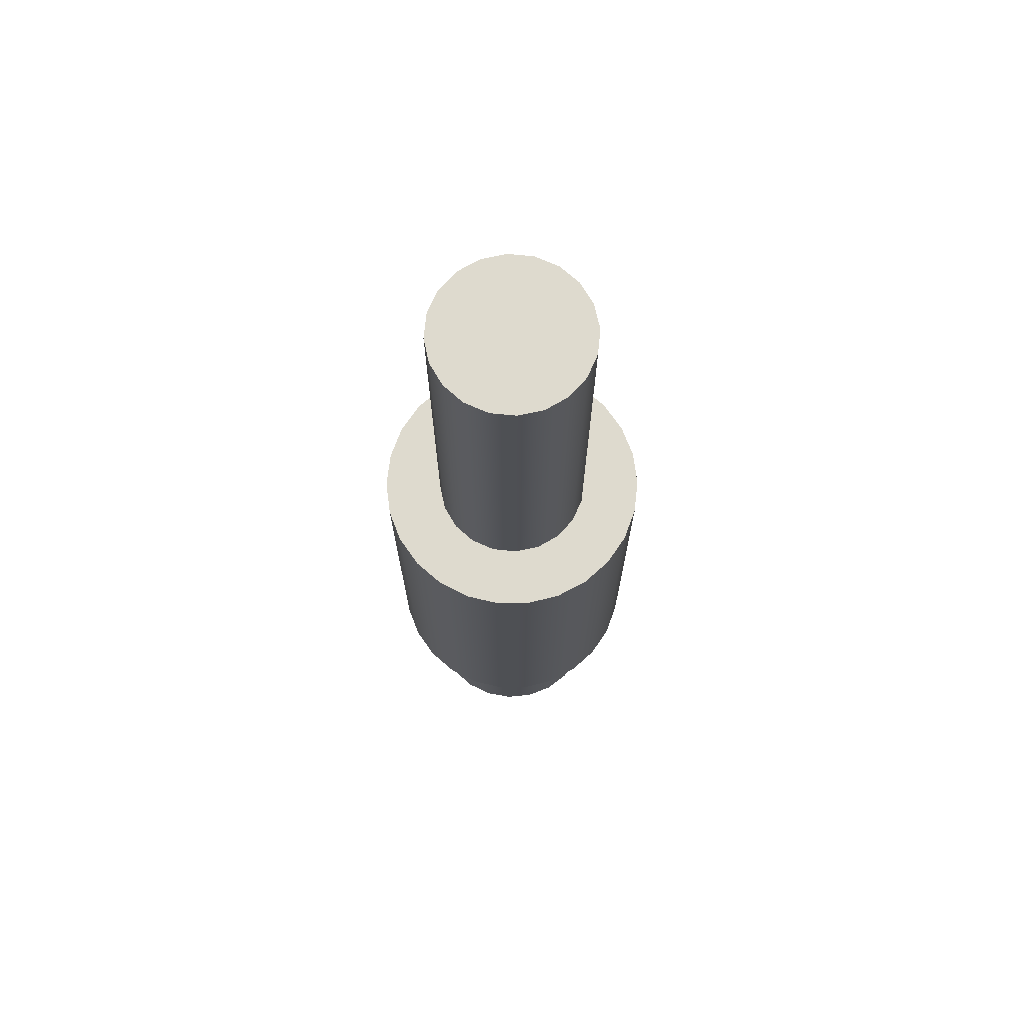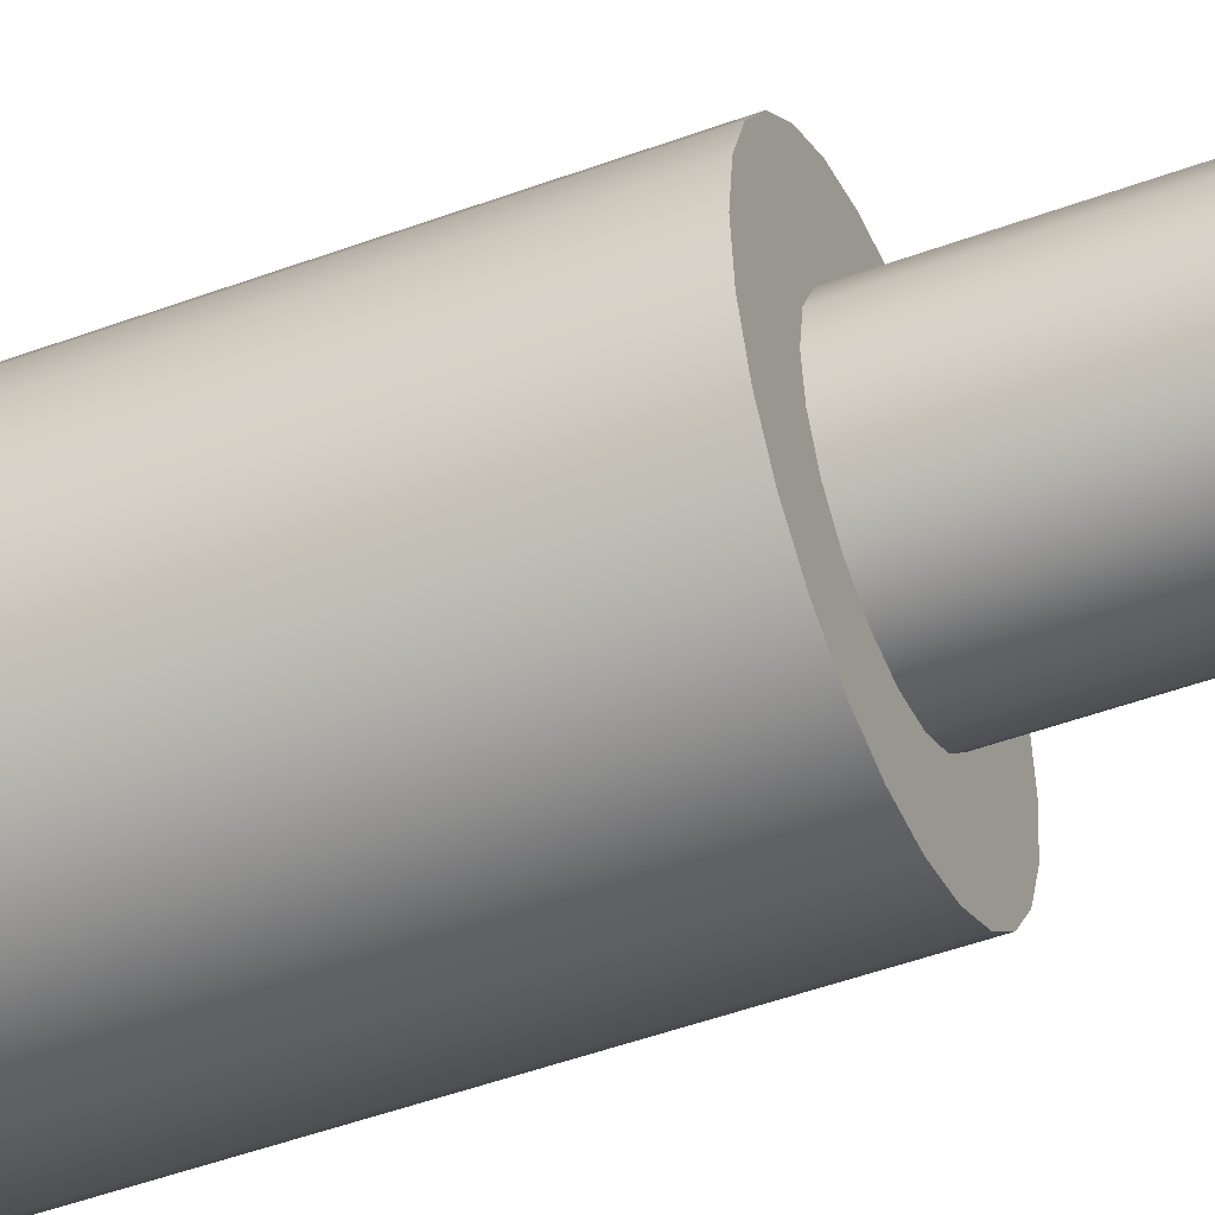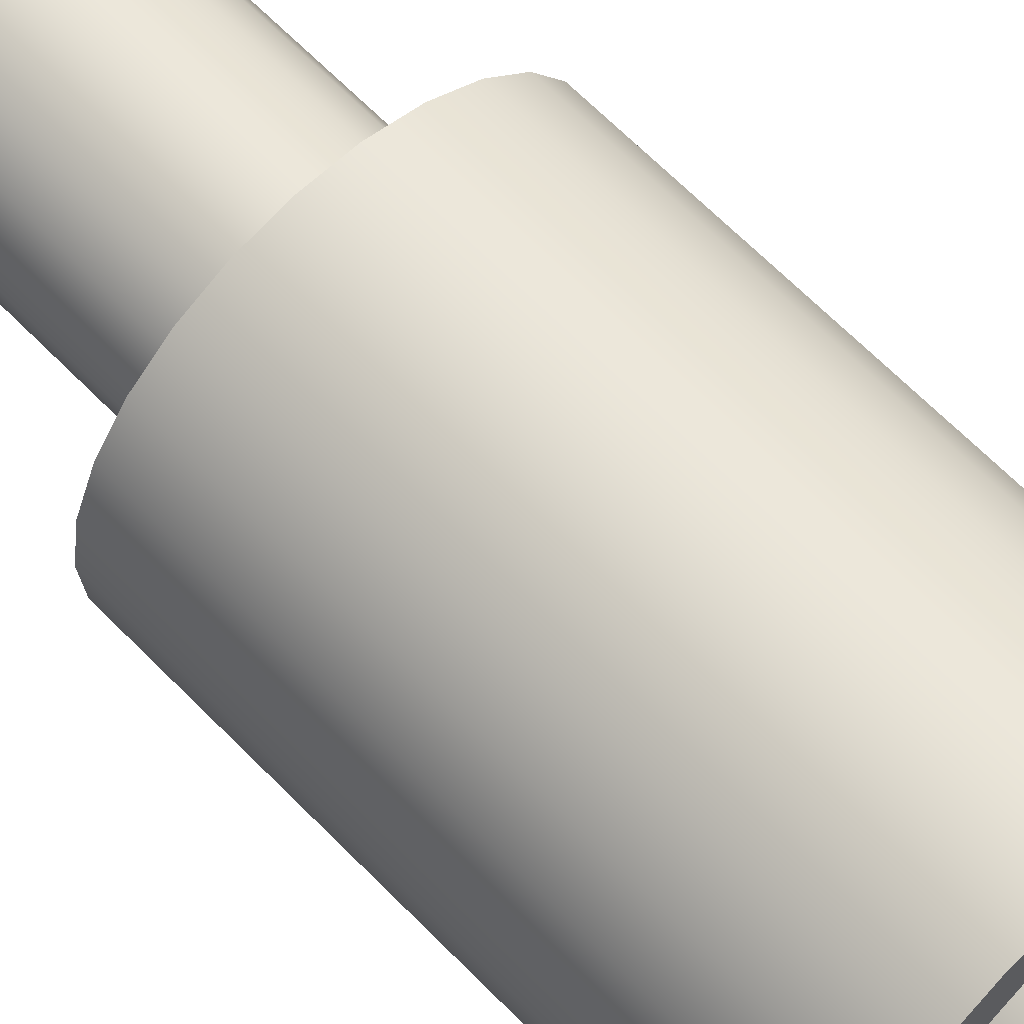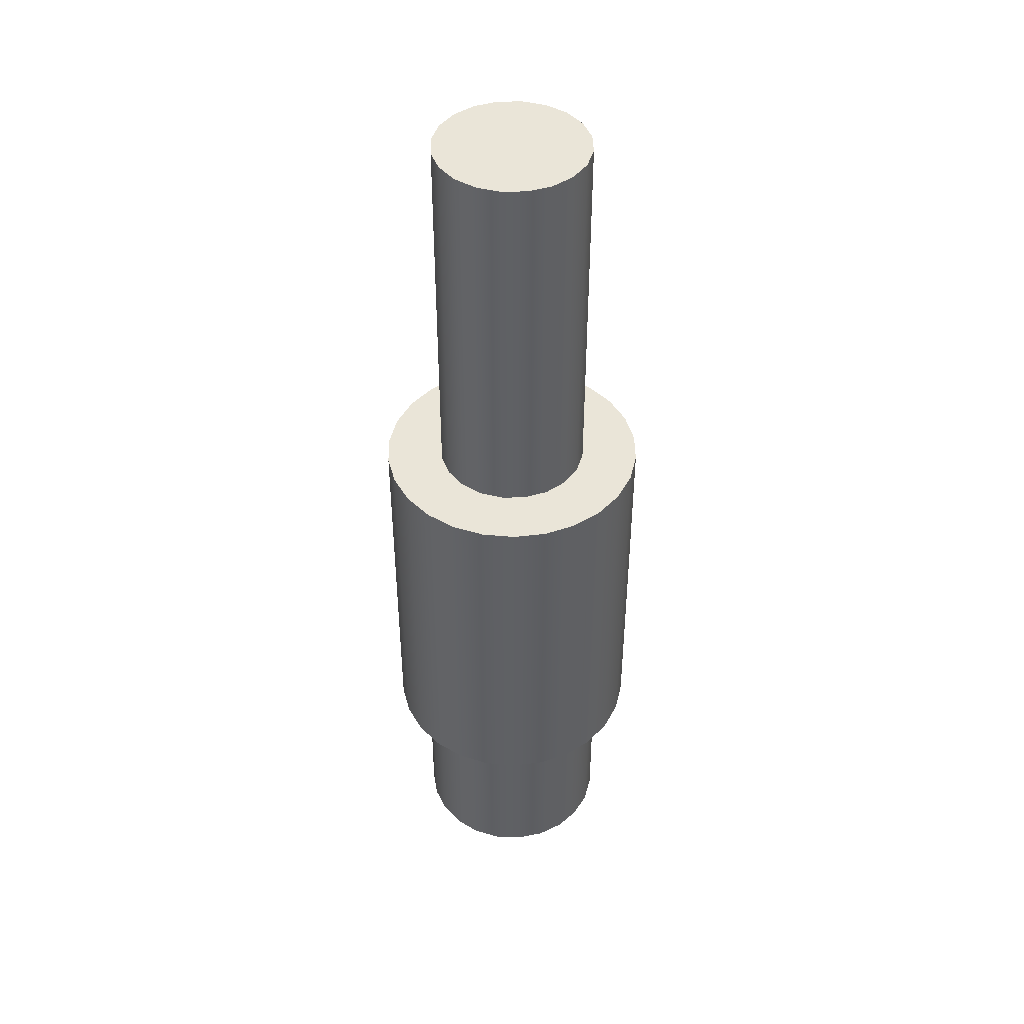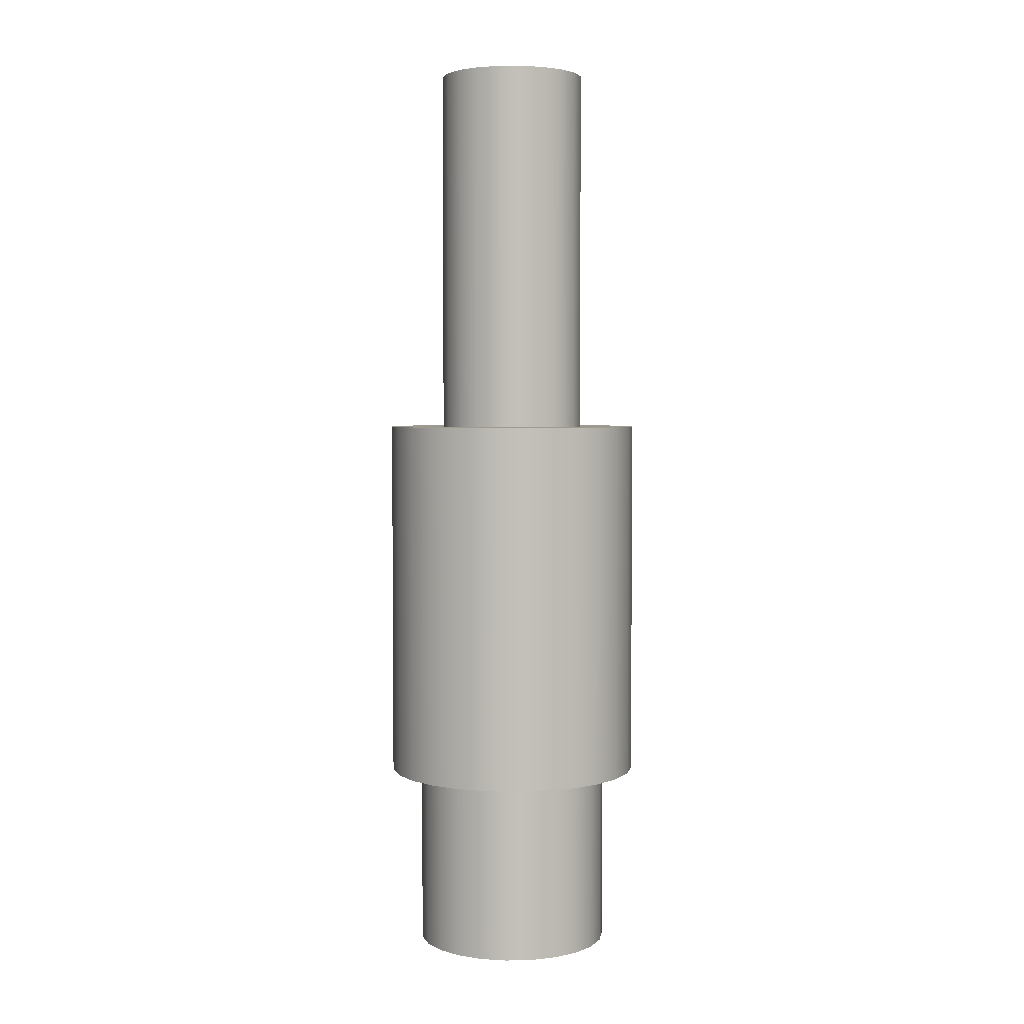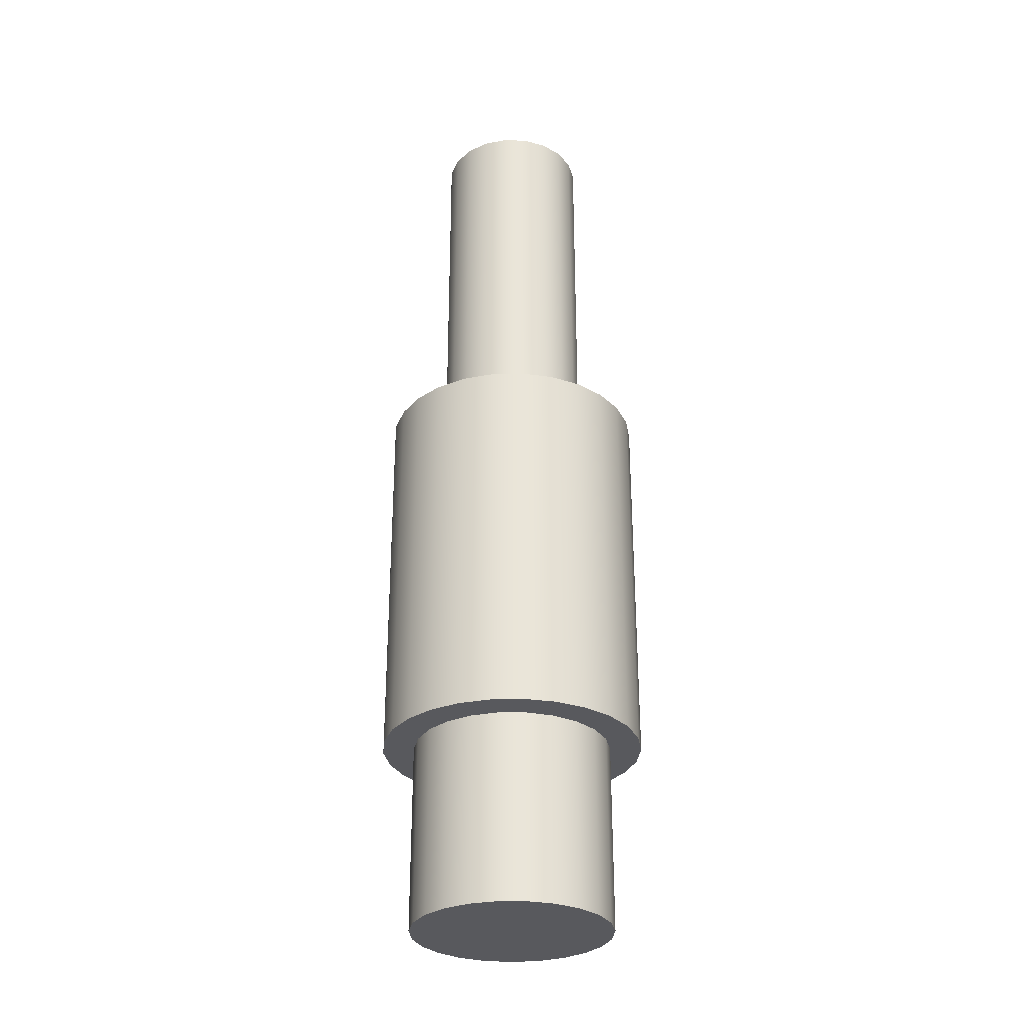
<metadata>
{"format":"obj","ext":"obj","renderer":"f3d","projection":"perspective","resolution":1024,"background":"white","views":[{"elev":71.2,"azim":-111.2,"up":"+Y"},{"elev":-47.2,"azim":112.8,"up":"+Z"},{"elev":62.2,"azim":-43.5,"up":"+Z"},{"elev":44.5,"azim":-118.6,"up":"+Y"},{"elev":3.6,"azim":46.6,"up":"+Y"},{"elev":-30.0,"azim":-11.8,"up":"+Y"}]}
</metadata>
<code>
v 7.155 57.08 -17.34
v 7.056 57.08 -16.62
v 6.768 57.08 -15.96
v 6.311 57.08 -15.4
v 5.719 57.08 -14.98
v 5.037 57.08 -14.74
v 4.314 57.08 -14.69
v 3.605 57.08 -14.84
v 2.962 57.08 -15.17
v 2.433 57.08 -15.66
v 2.057 57.08 -16.28
v 1.861 57.08 -16.98
v 1.861 57.08 -17.7
v 2.057 57.08 -18.4
v 2.433 57.08 -19.02
v 2.962 57.08 -19.51
v 3.605 57.08 -19.85
v 4.314 57.08 -19.99
v 5.037 57.08 -19.95
v 5.719 57.08 -19.7
v 6.311 57.08 -19.29
v 6.768 57.08 -18.72
v 7.056 57.08 -18.06
v 6.496 82.08 -17.34
v 6.398 82.08 -17.96
v 6.114 82.08 -18.52
v 5.671 82.08 -18.96
v 5.114 82.08 -19.24
v 4.496 82.08 -19.34
v 3.878 82.08 -19.24
v 3.32 82.08 -18.96
v 2.878 82.08 -18.52
v 2.594 82.08 -17.96
v 2.496 82.08 -17.34
v 2.594 82.08 -16.72
v 2.878 82.08 -16.17
v 3.32 82.08 -15.72
v 3.878 82.08 -15.44
v 4.496 82.08 -15.34
v 5.114 82.08 -15.44
v 5.671 82.08 -15.72
v 6.114 82.08 -16.17
v 6.398 82.08 -16.72
v 6.496 72.08 -17.34
v 6.398 72.08 -17.96
v 6.114 72.08 -18.52
v 5.671 72.08 -18.96
v 5.114 72.08 -19.24
v 4.496 72.08 -19.34
v 3.878 72.08 -19.24
v 3.32 72.08 -18.96
v 2.878 72.08 -18.52
v 2.594 72.08 -17.96
v 2.496 72.08 -17.34
v 2.594 72.08 -16.72
v 2.878 72.08 -16.17
v 3.32 72.08 -15.72
v 3.878 72.08 -15.44
v 4.496 72.08 -15.34
v 5.114 72.08 -15.44
v 5.671 72.08 -15.72
v 6.114 72.08 -16.17
v 6.398 72.08 -16.72
v 7.996 72.08 -17.34
v 7.894 72.08 -18.18
v 7.595 72.08 -18.97
v 7.115 72.08 -19.66
v 6.484 72.08 -20.22
v 5.737 72.08 -20.61
v 4.918 72.08 -20.82
v 4.074 72.08 -20.82
v 3.255 72.08 -20.61
v 2.507 72.08 -20.22
v 1.876 72.08 -19.66
v 1.397 72.08 -18.97
v 1.097 72.08 -18.18
v 0.9956 72.08 -17.34
v 1.097 72.08 -16.5
v 1.397 72.08 -15.72
v 1.876 72.08 -15.02
v 2.507 72.08 -14.46
v 3.255 72.08 -14.07
v 4.074 72.08 -13.87
v 4.918 72.08 -13.87
v 5.737 72.08 -14.07
v 6.484 72.08 -14.46
v 7.115 72.08 -15.02
v 7.595 72.08 -15.72
v 7.894 72.08 -16.5
v 7.996 62.08 -17.34
v 7.894 62.08 -18.18
v 7.595 62.08 -18.97
v 7.115 62.08 -19.66
v 6.484 62.08 -20.22
v 5.737 62.08 -20.61
v 4.918 62.08 -20.82
v 4.074 62.08 -20.82
v 3.255 62.08 -20.61
v 2.507 62.08 -20.22
v 1.876 62.08 -19.66
v 1.397 62.08 -18.97
v 1.097 62.08 -18.18
v 0.9956 62.08 -17.34
v 1.097 62.08 -16.5
v 1.397 62.08 -15.72
v 1.876 62.08 -15.02
v 2.507 62.08 -14.46
v 3.255 62.08 -14.07
v 4.074 62.08 -13.87
v 4.918 62.08 -13.87
v 5.737 62.08 -14.07
v 6.484 62.08 -14.46
v 7.115 62.08 -15.02
v 7.595 62.08 -15.72
v 7.894 62.08 -16.5
v 7.155 62.08 -17.34
v 7.056 62.08 -18.06
v 6.768 62.08 -18.72
v 6.311 62.08 -19.29
v 5.719 62.08 -19.7
v 5.037 62.08 -19.95
v 4.314 62.08 -19.99
v 3.605 62.08 -19.85
v 2.962 62.08 -19.51
v 2.433 62.08 -19.02
v 2.057 62.08 -18.4
v 1.861 62.08 -17.7
v 1.861 62.08 -16.98
v 2.057 62.08 -16.28
v 2.433 62.08 -15.66
v 2.962 62.08 -15.17
v 3.605 62.08 -14.84
v 4.314 62.08 -14.69
v 5.037 62.08 -14.74
v 5.719 62.08 -14.98
v 6.311 62.08 -15.4
v 6.768 62.08 -15.96
v 7.056 62.08 -16.62
g face 0
f 1 2 23
f 23 2 22
f 22 2 3
f 22 3 21
f 21 3 4
f 21 4 20
f 20 4 5
f 20 5 19
f 19 5 6
f 19 6 18
f 18 6 7
f 18 7 17
f 17 7 8
f 17 8 16
f 16 8 9
f 16 9 15
f 15 9 10
f 15 10 14
f 14 10 11
f 14 11 13
f 13 11 12
g face 1
f 24 25 43
f 43 25 42
f 42 25 26
f 42 26 41
f 41 26 27
f 41 27 40
f 40 27 28
f 40 28 39
f 39 28 29
f 39 29 38
f 38 29 30
f 38 30 37
f 37 30 31
f 37 31 36
f 36 31 32
f 36 32 35
f 35 32 33
f 35 33 34
g face 2
f 43 63 24
f 24 63 44
f 24 44 25
f 25 44 45
f 25 45 26
f 26 45 46
f 26 46 27
f 27 46 47
f 27 47 28
f 28 47 48
f 28 48 29
f 29 48 49
f 29 49 30
f 30 49 50
f 30 50 31
f 31 50 51
f 31 51 32
f 32 51 52
f 32 52 33
f 33 52 53
f 33 53 34
f 34 53 54
f 34 54 35
f 35 54 55
f 35 55 36
f 36 55 56
f 36 56 37
f 37 56 57
f 37 57 38
f 38 57 58
f 38 58 39
f 39 58 59
f 39 59 40
f 40 59 60
f 40 60 41
f 41 60 61
f 41 61 42
f 42 61 62
f 42 62 43
f 43 62 63
g face 3
f 63 89 44
f 44 89 64
f 44 64 65
f 89 63 88
f 88 63 62
f 88 62 87
f 87 62 61
f 87 61 86
f 86 61 85
f 85 61 60
f 85 60 84
f 84 60 59
f 84 59 83
f 83 59 58
f 83 58 82
f 82 58 57
f 82 57 81
f 81 57 80
f 80 57 56
f 80 56 79
f 79 56 55
f 79 55 78
f 78 55 54
f 78 54 77
f 77 54 76
f 76 54 53
f 76 53 75
f 75 53 52
f 75 52 74
f 74 52 51
f 74 51 73
f 73 51 72
f 72 51 50
f 72 50 71
f 71 50 49
f 71 49 70
f 70 49 48
f 70 48 69
f 69 48 47
f 69 47 68
f 68 47 67
f 67 47 46
f 67 46 66
f 66 46 45
f 66 45 65
f 65 45 44
g face 4
f 89 115 64
f 64 115 90
f 64 90 65
f 65 90 91
f 65 91 66
f 66 91 92
f 66 92 67
f 67 92 93
f 67 93 68
f 68 93 94
f 68 94 69
f 69 94 95
f 69 95 70
f 70 95 96
f 70 96 71
f 71 96 97
f 71 97 72
f 72 97 98
f 72 98 73
f 73 98 99
f 73 99 74
f 74 99 100
f 74 100 75
f 75 100 101
f 75 101 76
f 76 101 102
f 76 102 77
f 77 102 103
f 77 103 78
f 78 103 104
f 78 104 79
f 79 104 105
f 79 105 80
f 80 105 106
f 80 106 81
f 81 106 107
f 81 107 82
f 82 107 108
f 82 108 83
f 83 108 109
f 83 109 84
f 84 109 110
f 84 110 85
f 85 110 111
f 85 111 86
f 86 111 112
f 86 112 87
f 87 112 113
f 87 113 88
f 88 113 114
f 88 114 89
f 89 114 115
g face 5
f 91 90 116
f 116 90 115
f 116 115 138
f 138 115 114
f 138 114 137
f 137 114 113
f 137 113 136
f 136 113 112
f 136 112 135
f 135 112 111
f 135 111 134
f 134 111 110
f 134 110 133
f 133 110 109
f 133 109 132
f 132 109 108
f 132 108 131
f 131 108 107
f 131 107 106
f 131 106 130
f 130 106 105
f 130 105 129
f 129 105 104
f 129 104 128
f 128 104 103
f 128 103 127
f 127 103 102
f 127 102 126
f 126 102 101
f 126 101 125
f 125 101 100
f 125 100 124
f 124 100 99
f 124 99 98
f 124 98 123
f 123 98 97
f 123 97 122
f 122 97 96
f 122 96 121
f 121 96 95
f 121 95 120
f 120 95 94
f 120 94 119
f 119 94 93
f 119 93 118
f 118 93 92
f 118 92 117
f 117 92 91
f 117 91 116
g face 6
f 138 2 116
f 116 2 1
f 116 1 117
f 117 1 23
f 117 23 22
f 138 137 2
f 2 137 3
f 3 137 136
f 3 136 4
f 4 136 135
f 4 135 5
f 5 135 134
f 5 134 6
f 6 134 133
f 6 133 7
f 7 133 132
f 7 132 8
f 8 132 131
f 8 131 9
f 9 131 130
f 9 130 10
f 10 130 129
f 10 129 11
f 11 129 128
f 11 128 12
f 12 128 127
f 12 127 13
f 13 127 126
f 13 126 14
f 14 126 125
f 14 125 15
f 15 125 124
f 15 124 16
f 16 124 123
f 16 123 17
f 17 123 122
f 17 122 18
f 18 122 121
f 18 121 19
f 19 121 120
f 19 120 20
f 20 120 119
f 20 119 21
f 21 119 118
f 21 118 22
f 22 118 117
g halfedge 0 edge 0
l 1 23 22 21 20 19 18 17 16 15 14 13 12 11 10 9 8 7 6 5 4 3 2 1
g halfedge 1 edge 0
l 1 2 3 4 5 6 7 8 9 10 11 12 13 14 15 16 17 18 19 20 21 22 23 1
g halfedge 2 edge 1
l 24 43 42 41 40 39 38 37 36 35 34 33 32 31 30 29 28 27 26 25 24
g halfedge 3 edge 1
l 24 25 26 27 28 29 30 31 32 33 34 35 36 37 38 39 40 41 42 43 24
g halfedge 4 edge 2
l 44 63 62 61 60 59 58 57 56 55 54 53 52 51 50 49 48 47 46 45 44
g halfedge 5 edge 2
l 44 45 46 47 48 49 50 51 52 53 54 55 56 57 58 59 60 61 62 63 44
g halfedge 6 edge 3
l 64 89 88 87 86 85 84 83 82 81 80 79 78 77 76 75 74 73 72 71 70 69 68 67 66 65 64
g halfedge 7 edge 3
l 64 65 66 67 68 69 70 71 72 73 74 75 76 77 78 79 80 81 82 83 84 85 86 87 88 89 64
g halfedge 8 edge 4
l 90 115 114 113 112 111 110 109 108 107 106 105 104 103 102 101 100 99 98 97 96 95 94 93 92 91 90
g halfedge 9 edge 4
l 90 91 92 93 94 95 96 97 98 99 100 101 102 103 104 105 106 107 108 109 110 111 112 113 114 115 90
g halfedge 10 edge 5
l 116 138 137 136 135 134 133 132 131 130 129 128 127 126 125 124 123 122 121 120 119 118 117 116
g halfedge 11 edge 5
l 116 117 118 119 120 121 122 123 124 125 126 127 128 129 130 131 132 133 134 135 136 137 138 116
g vertex 0
p 1
g vertex 1
p 24
g vertex 2
p 44
g vertex 3
p 64
g vertex 4
p 90
g vertex 5
p 116

</code>
